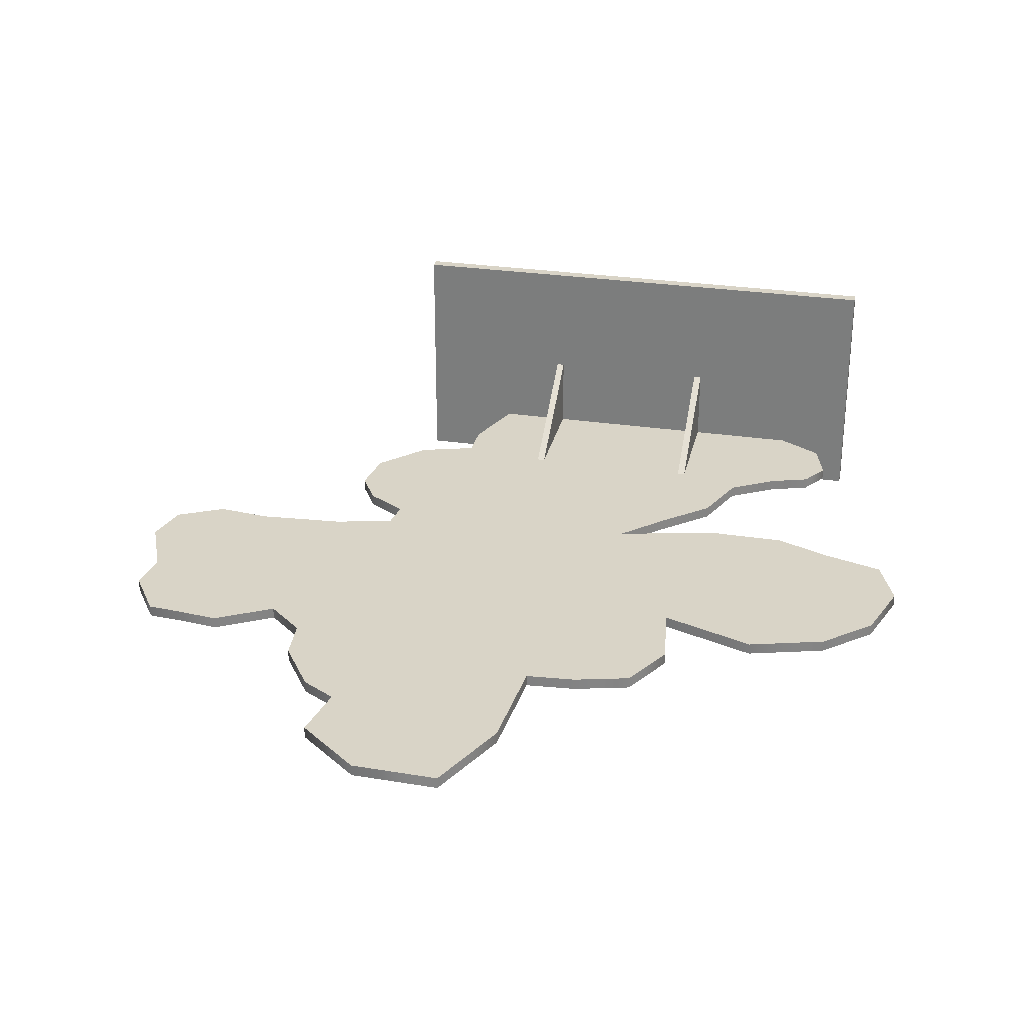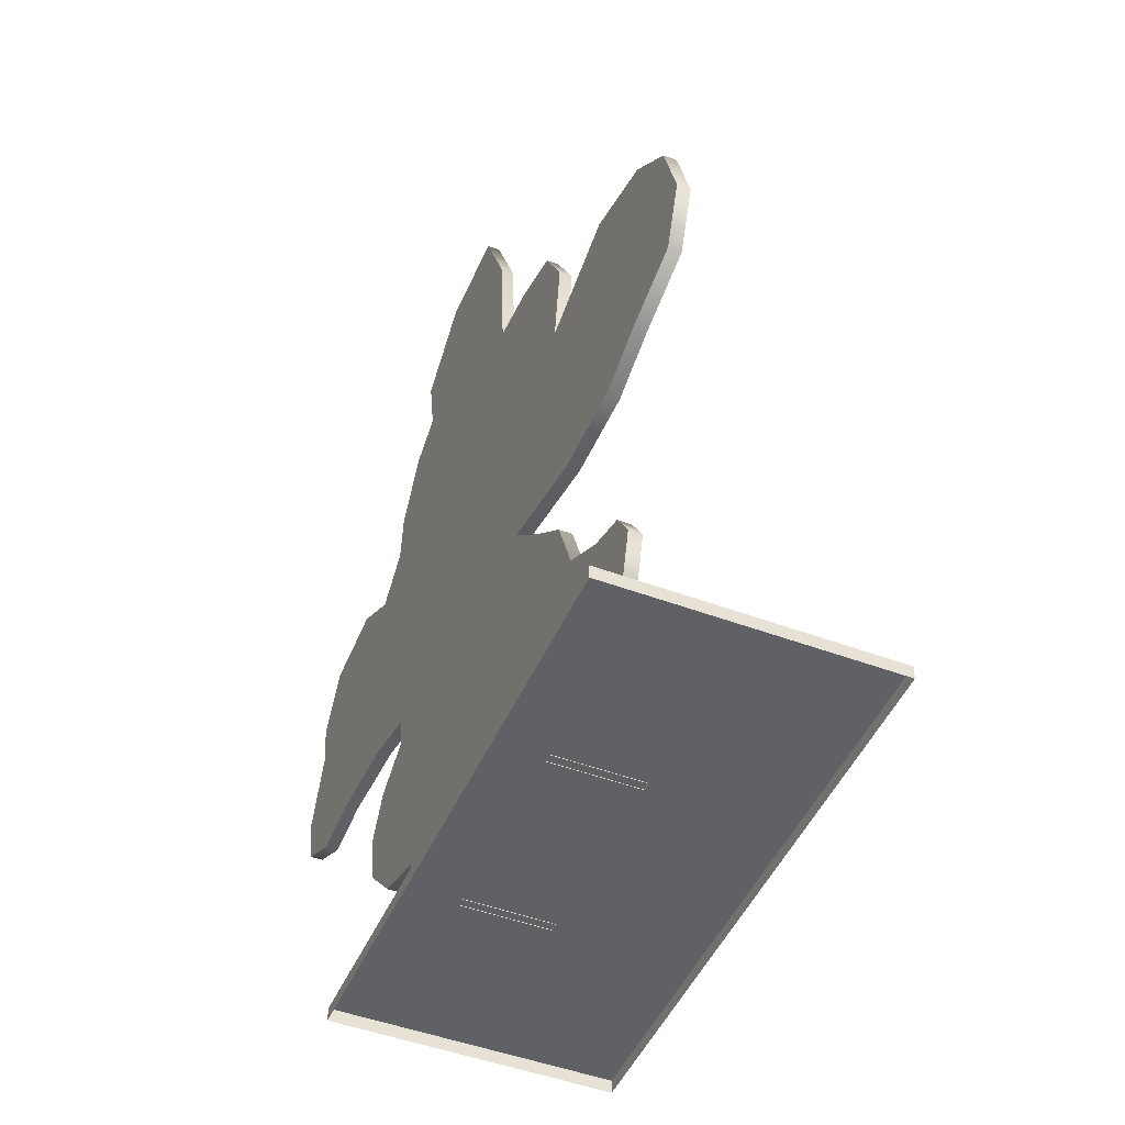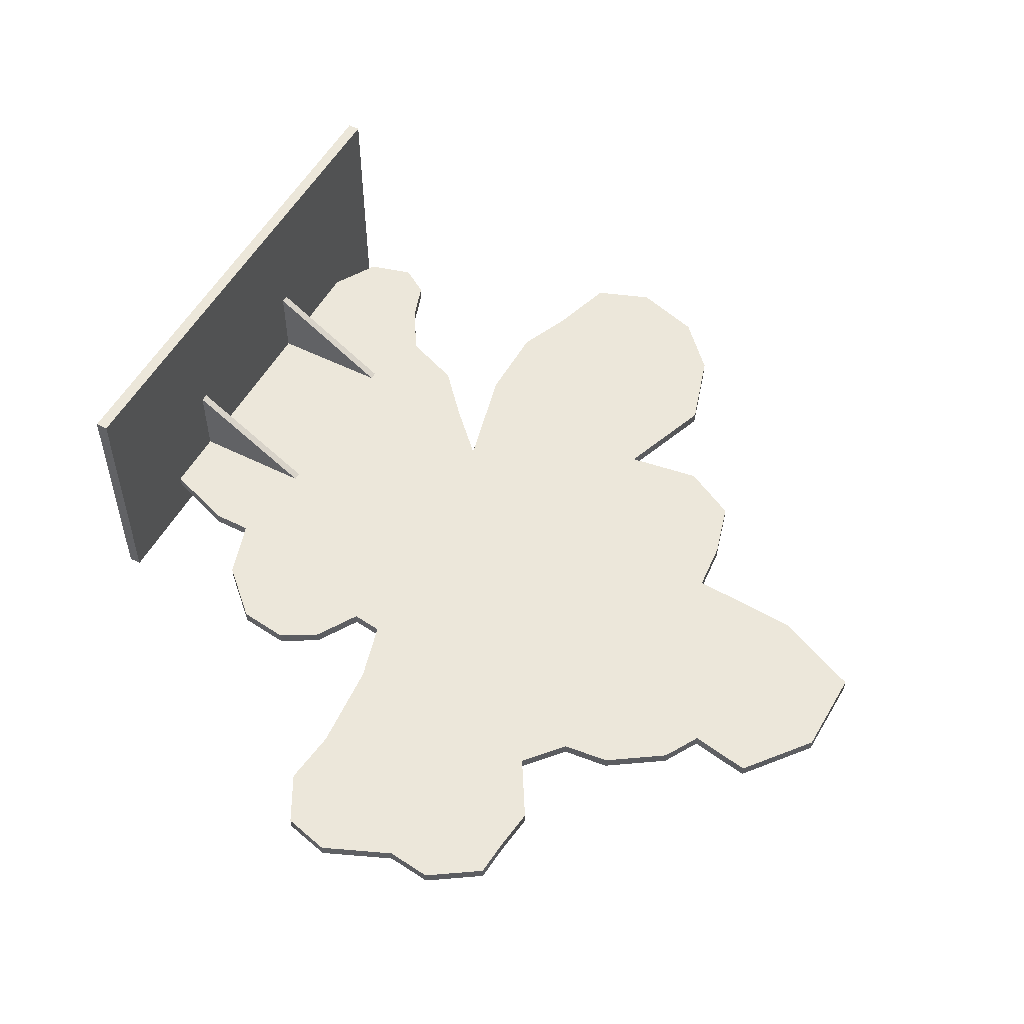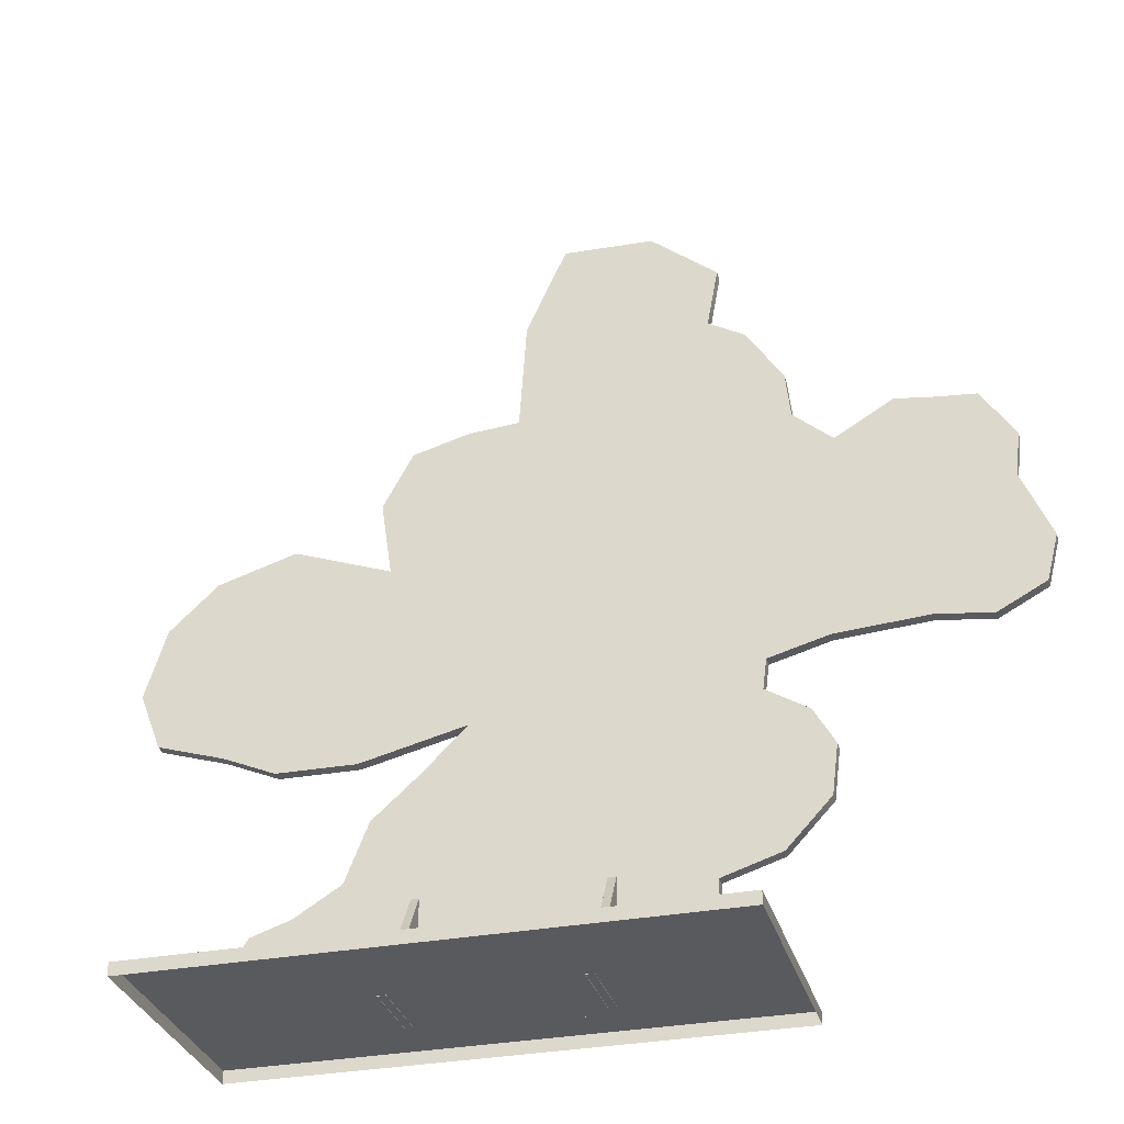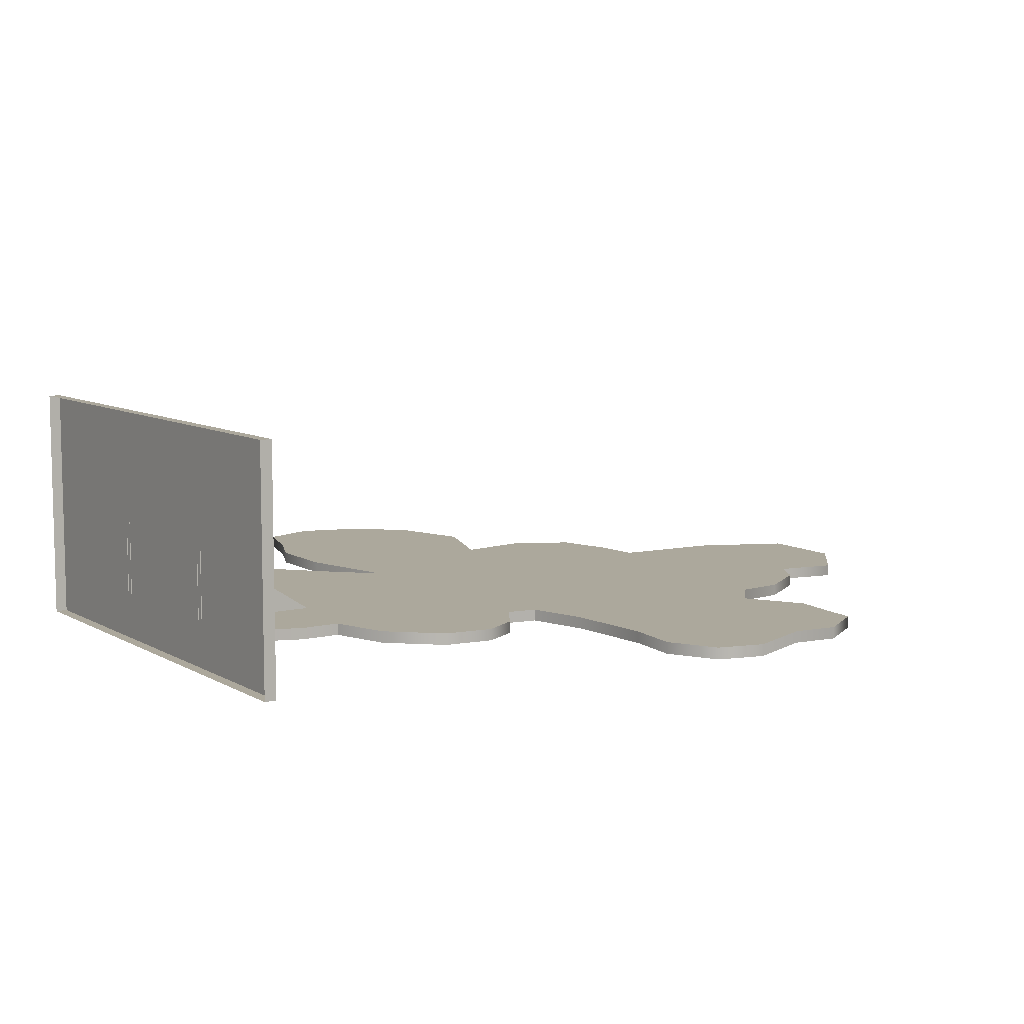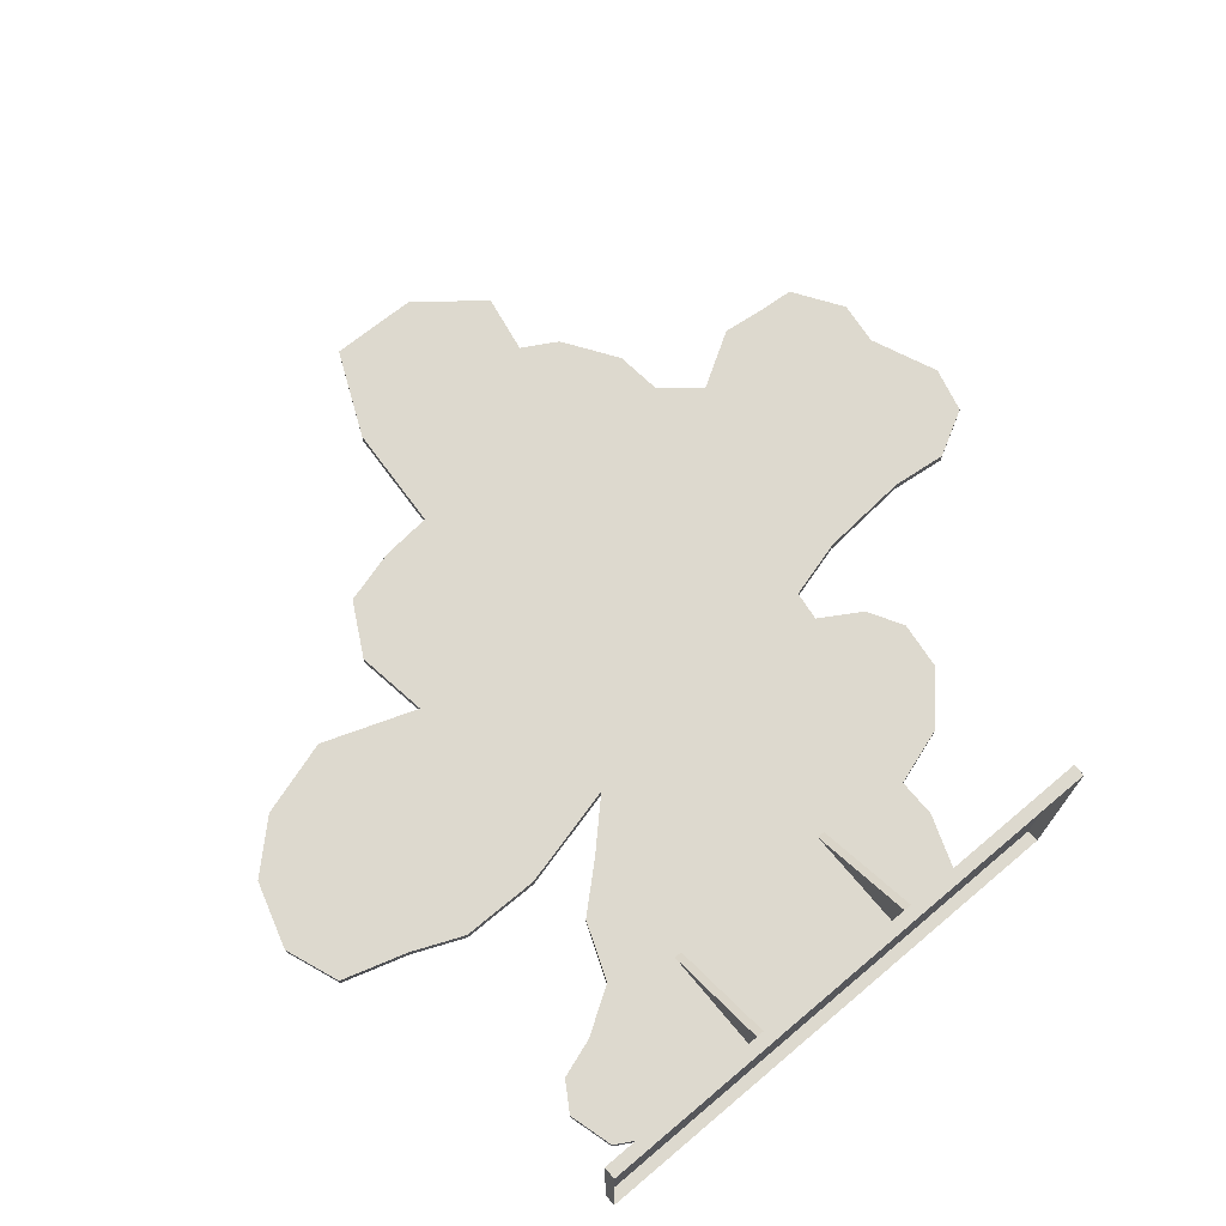
<metadata>
{"format":"obj","ext":"obj","renderer":"f3d","projection":"perspective","resolution":1024,"background":"white","views":[{"elev":28.7,"azim":-167.4,"up":"+Z"},{"elev":-47.2,"azim":-113.0,"up":"+Y"},{"elev":53.2,"azim":118.2,"up":"+Z"},{"elev":-31.6,"azim":15.1,"up":"+Y"},{"elev":8.5,"azim":56.5,"up":"+Z"},{"elev":71.8,"azim":-40.1,"up":"+Z"}]}
</metadata>
<code>
o Cube
v -1.155 -0.000128 0.7277
v -1.155 0.04194 0.7277
v -1.155 -0.000128 -0.1323
v -1.155 0.04194 -0.1323
v 0.6716 -0.000128 0.7277
v 0.6716 0.04194 0.7277
v 0.6716 -0.000128 -0.1323
v 0.6716 0.04194 -0.1323
v 0.08799 0.04003 0.3071
v 0.08799 0.4586 0.03634
v 0.08799 0.04003 0.03634
v 0.1147 0.04003 0.3071
v 0.1147 0.4586 0.03634
v 0.1147 0.04003 0.03634
v -0.5201 0.04003 0.3071
v -0.5201 0.4586 0.03634
v -0.5201 0.04003 0.03634
v -0.4934 0.04003 0.3071
v -0.4934 0.4586 0.03634
v -0.4934 0.04003 0.03634
v 0.3346 0.04194 -0
v 0.6182 0.474 -0
v 0.4203 0.4107 -0
v 0.4203 0.2762 -0
v 0.7685 0.6349 -0
v 0.7896 0.8037 -0
v 0.7184 0.9277 -0
v 0.576 1.015 -0
v 0.5891 1.118 -0
v 0.7922 1.173 -0
v 1.101 1.196 -0
v 1.29 1.173 -0
v 1.452 1.26 -0
v 1.492 1.417 -0
v 1.394 1.648 -0
v 1.412 1.798 -0
v 1.3 1.968 -0
v 1.174 1.978 -0
v 1.034 1.996 -0
v 0.8381 1.88 -0
v 0.7078 1.994 -0
v 0.6909 2.151 -0
v 0.5675 2.337 -0
v 0.4467 2.407 -0
v 0.4836 2.611 -0
v 0.2621 2.79 -0
v -0.03859 2.798 -0
v -0.1736 2.498 -0
v -0.1979 2.126 -0
v -0.3709 2.111 -0
v -0.5608 2.059 -0
v -0.6616 1.872 -0
v -0.6246 1.619 -0
v -0.9543 1.74 -0
v -1.219 1.66 -0
v -1.384 1.506 -0
v -1.455 1.273 -0
v -1.384 1.083 -0
v -1.157 1.012 -0
v -0.9802 0.9356 -0
v -0.7085 0.9329 -0
v -0.3498 1.021 -0
v -0.5045 0.8677 -0
v -0.6584 0.7299 -0
v -0.7375 0.5294 -0
v -0.8958 0.4318 -0
v -1.03 0.387 -0
v -1.094 0.2868 -0
v -1.051 0.1338 -0
v -0.8958 0.04194 -0
v 0.7685 0.6349 0.03956
v 0.7896 0.8037 0.03956
v 0.6182 0.474 0.03956
v 0.4203 0.4107 0.03956
v 0.4203 0.2762 0.03956
v 0.3346 0.04194 0.03956
v 0.7184 0.9277 0.03956
v 0.576 1.015 0.03956
v 0.5891 1.118 0.03956
v 0.7922 1.173 0.03956
v 1.101 1.196 0.03956
v 1.29 1.173 0.03956
v 1.452 1.26 0.03956
v 1.492 1.417 0.03956
v 1.394 1.648 0.03956
v 1.412 1.798 0.03956
v 1.3 1.968 0.03956
v 1.174 1.978 0.03956
v 1.034 1.996 0.03956
v 0.8381 1.88 0.03956
v 0.7078 1.994 0.03956
v 0.6909 2.151 0.03956
v 0.5675 2.337 0.03956
v 0.4467 2.407 0.03956
v 0.4836 2.611 0.03956
v 0.2621 2.79 0.03956
v -0.03859 2.798 0.03956
v -0.1736 2.498 0.03956
v -0.1979 2.126 0.03956
v -0.3709 2.111 0.03956
v -0.5608 2.059 0.03956
v -0.6616 1.872 0.03956
v -0.6246 1.619 0.03956
v -0.9543 1.74 0.03956
v -1.219 1.66 0.03956
v -1.384 1.506 0.03956
v -1.455 1.273 0.03956
v -1.384 1.083 0.03956
v -1.157 1.012 0.03956
v -0.9802 0.9356 0.03956
v -0.7085 0.9329 0.03956
v -0.3498 1.021 0.03956
v -0.5045 0.8677 0.03956
v -0.6584 0.7299 0.03956
v -0.7375 0.5294 0.03956
v -0.8958 0.4318 0.03956
v -1.03 0.387 0.03956
v -1.094 0.2868 0.03956
v -1.051 0.1338 0.03956
v -0.8958 0.04194 0.03956
v -1.155 0.04194 0.7277
v -1.155 0.04194 -0.1323
v 0.6716 0.04194 0.7277
v 0.6716 0.04194 -0.1323
f 1 2 4 3
f 3 4 8 7
f 7 8 6 5
f 5 6 2 1
f 9 10 11
f 14 13 12
f 12 13 10 9
f 15 16 17
f 20 19 18
f 18 19 16 15
f 21 70 69 24
f 24 69 68 23
f 23 68 67 22
f 22 67 66 25
f 25 66 65 26
f 26 65 64 27
f 27 64 63 28
f 28 63 62 29
f 33 32 35 34
f 31 36 35 32
f 30 37 36 31
f 29 38 37 30
f 38 29 40 39
f 56 55 58 57
f 54 59 58 55
f 53 60 59 54
f 60 53 62 61
f 51 50 53 52
f 50 49 62 53
f 62 49 40 29
f 46 45 48 47
f 44 49 48 45
f 41 40 49 42
f 43 42 49 44
f 76 75 119 120
f 75 74 118 119
f 74 73 117 118
f 73 71 116 117
f 71 72 115 116
f 72 77 114 115
f 77 78 113 114
f 78 79 112 113
f 83 84 85 82
f 81 82 85 86
f 80 81 86 87
f 79 80 87 88
f 88 89 90 79
f 106 107 108 105
f 104 105 108 109
f 103 104 109 110
f 110 111 112 103
f 101 102 103 100
f 100 103 112 99
f 112 79 90 99
f 96 97 98 95
f 94 95 98 99
f 91 92 99 90
f 93 94 99 92
f 51 52 102 101
f 38 39 89 88
f 66 67 117 116
f 21 24 75 76
f 52 53 103 102
f 39 40 90 89
f 67 68 118 117
f 26 27 77 72
f 53 54 104 103
f 40 41 91 90
f 68 69 119 118
f 27 28 78 77
f 54 55 105 104
f 41 42 92 91
f 69 70 120 119
f 28 29 79 78
f 55 56 106 105
f 42 43 93 92
f 29 30 80 79
f 56 57 107 106
f 43 44 94 93
f 30 31 81 80
f 57 58 108 107
f 44 45 95 94
f 31 32 82 81
f 58 59 109 108
f 45 46 96 95
f 32 33 83 82
f 59 60 110 109
f 46 47 97 96
f 33 34 84 83
f 60 61 111 110
f 61 62 112 111
f 47 48 98 97
f 34 35 85 84
f 62 63 113 112
f 25 26 72 71
f 48 49 99 98
f 35 36 86 85
f 63 64 114 113
f 22 25 71 73
f 49 50 100 99
f 36 37 87 86
f 64 65 115 114
f 23 22 73 74
f 50 51 101 100
f 37 38 88 87
f 65 66 116 115
f 24 23 74 75
f 124 122 121 123

</code>
